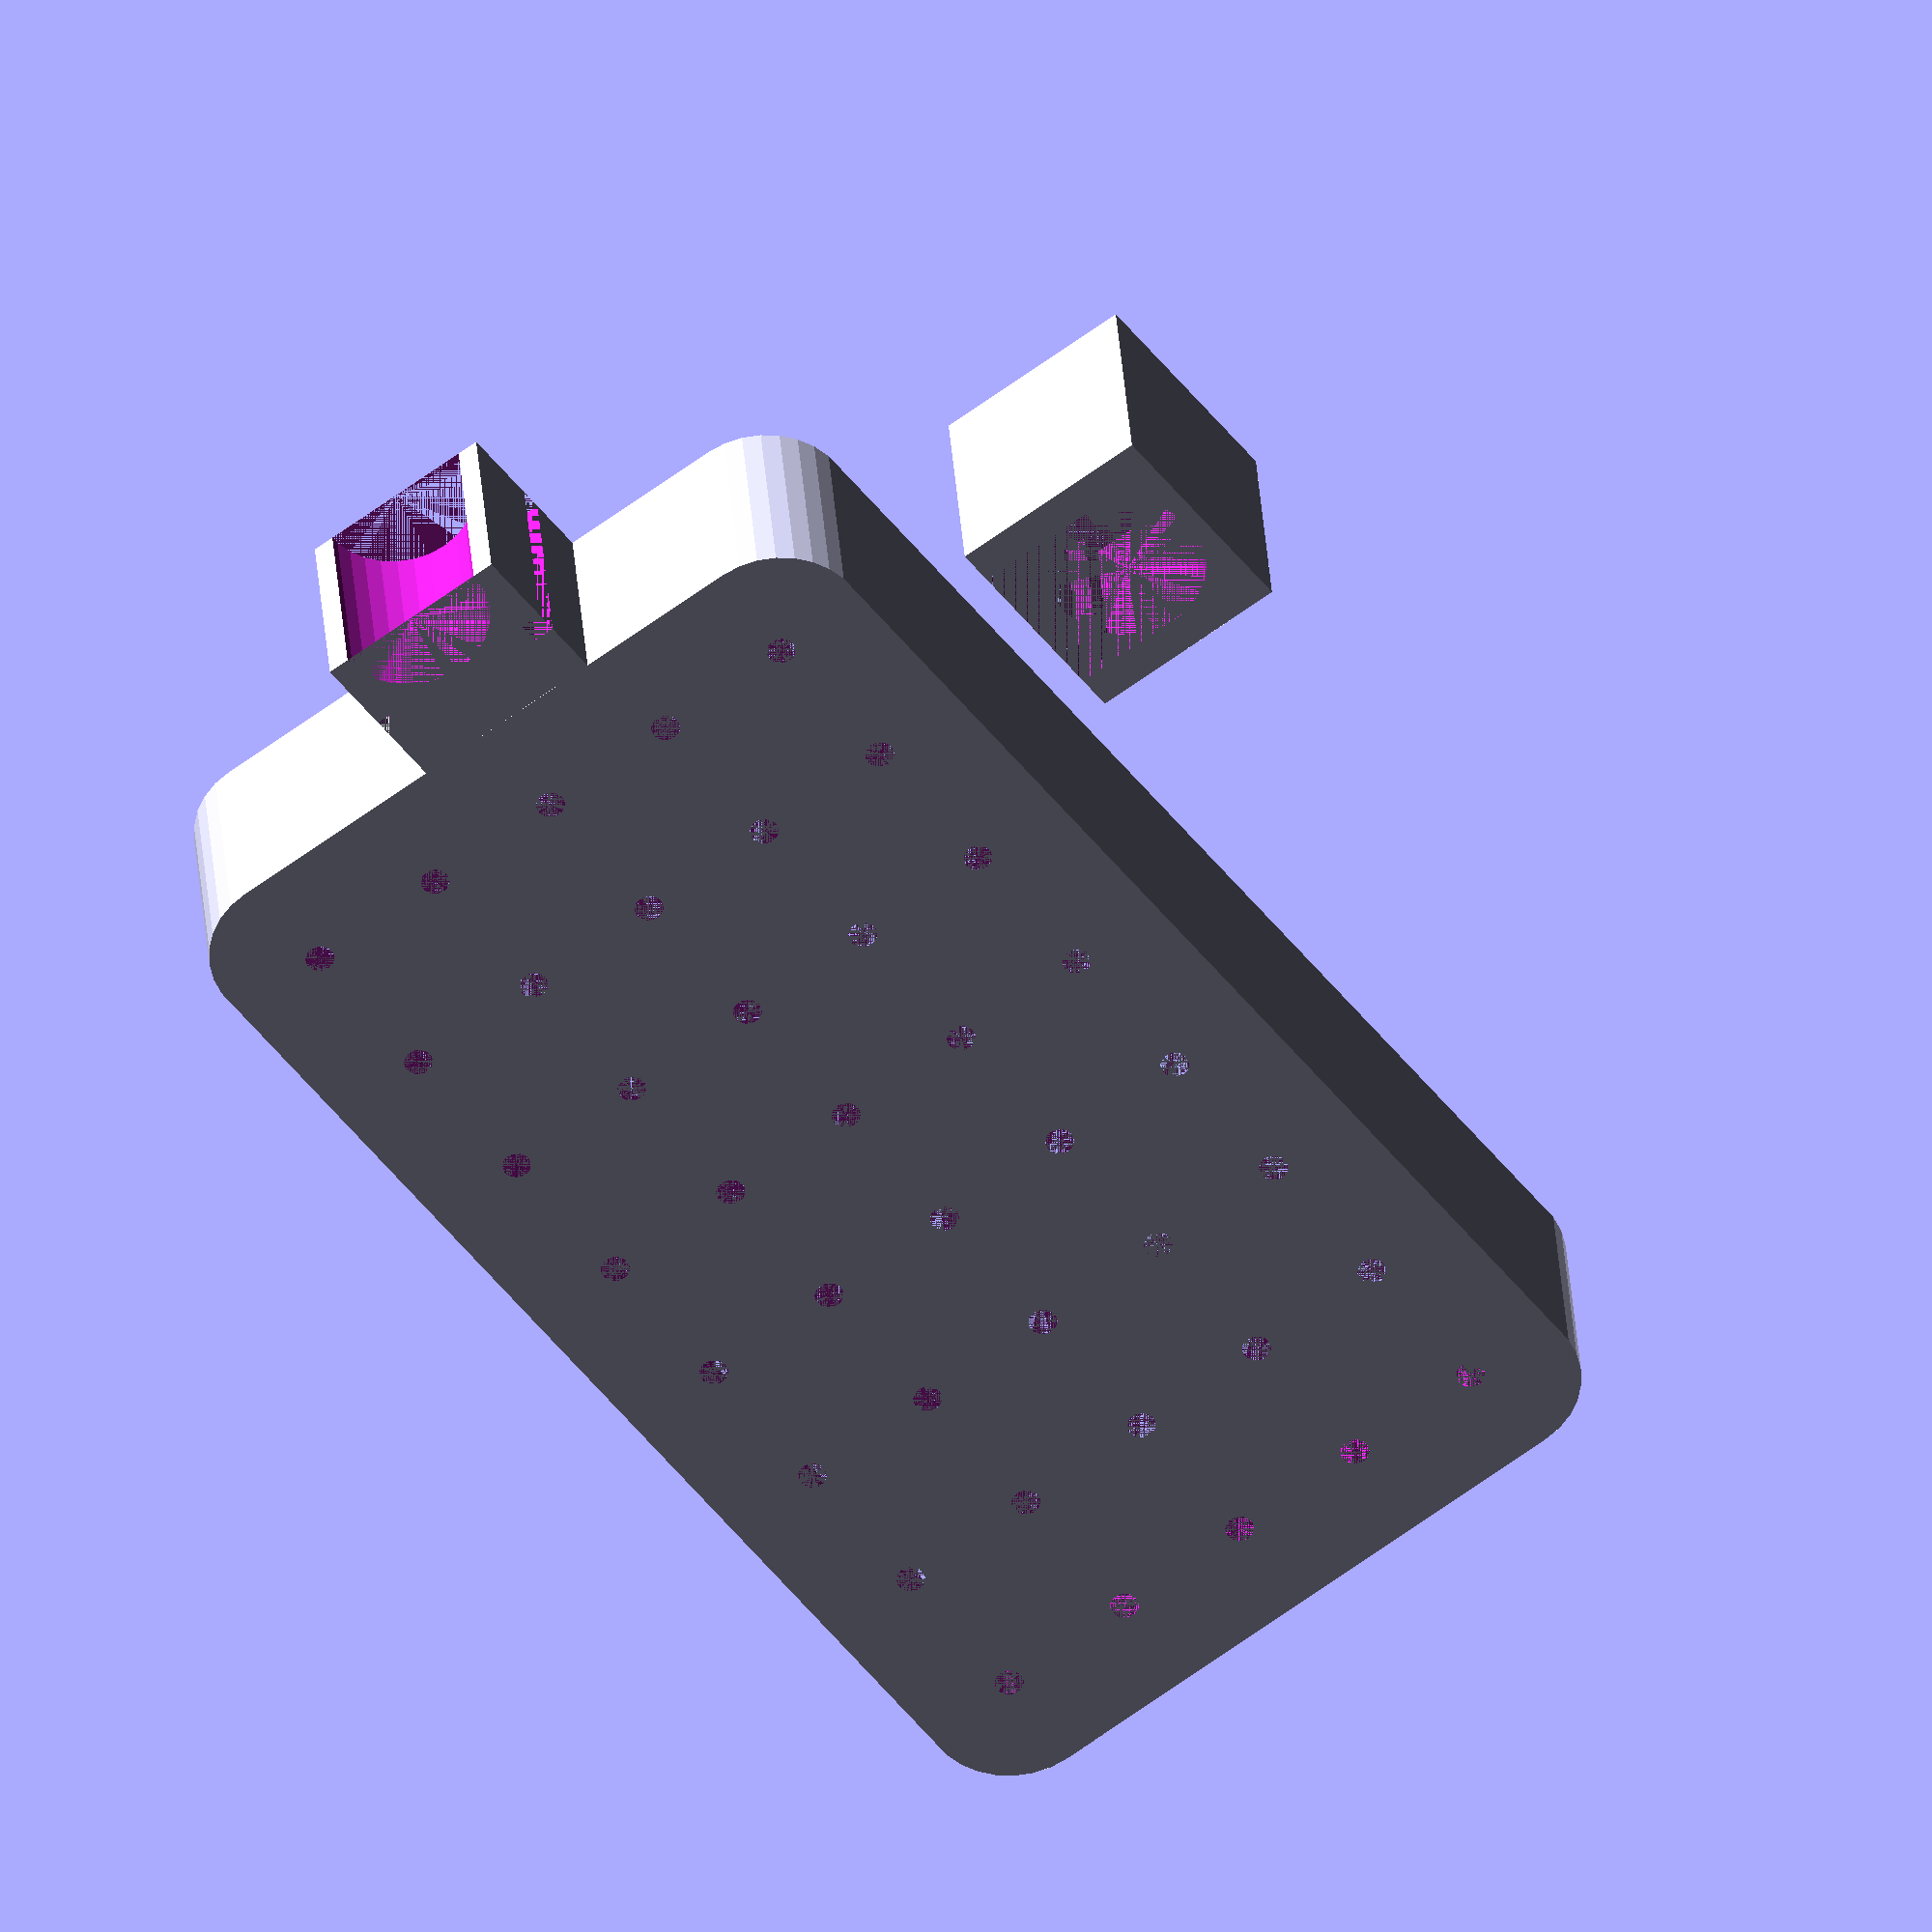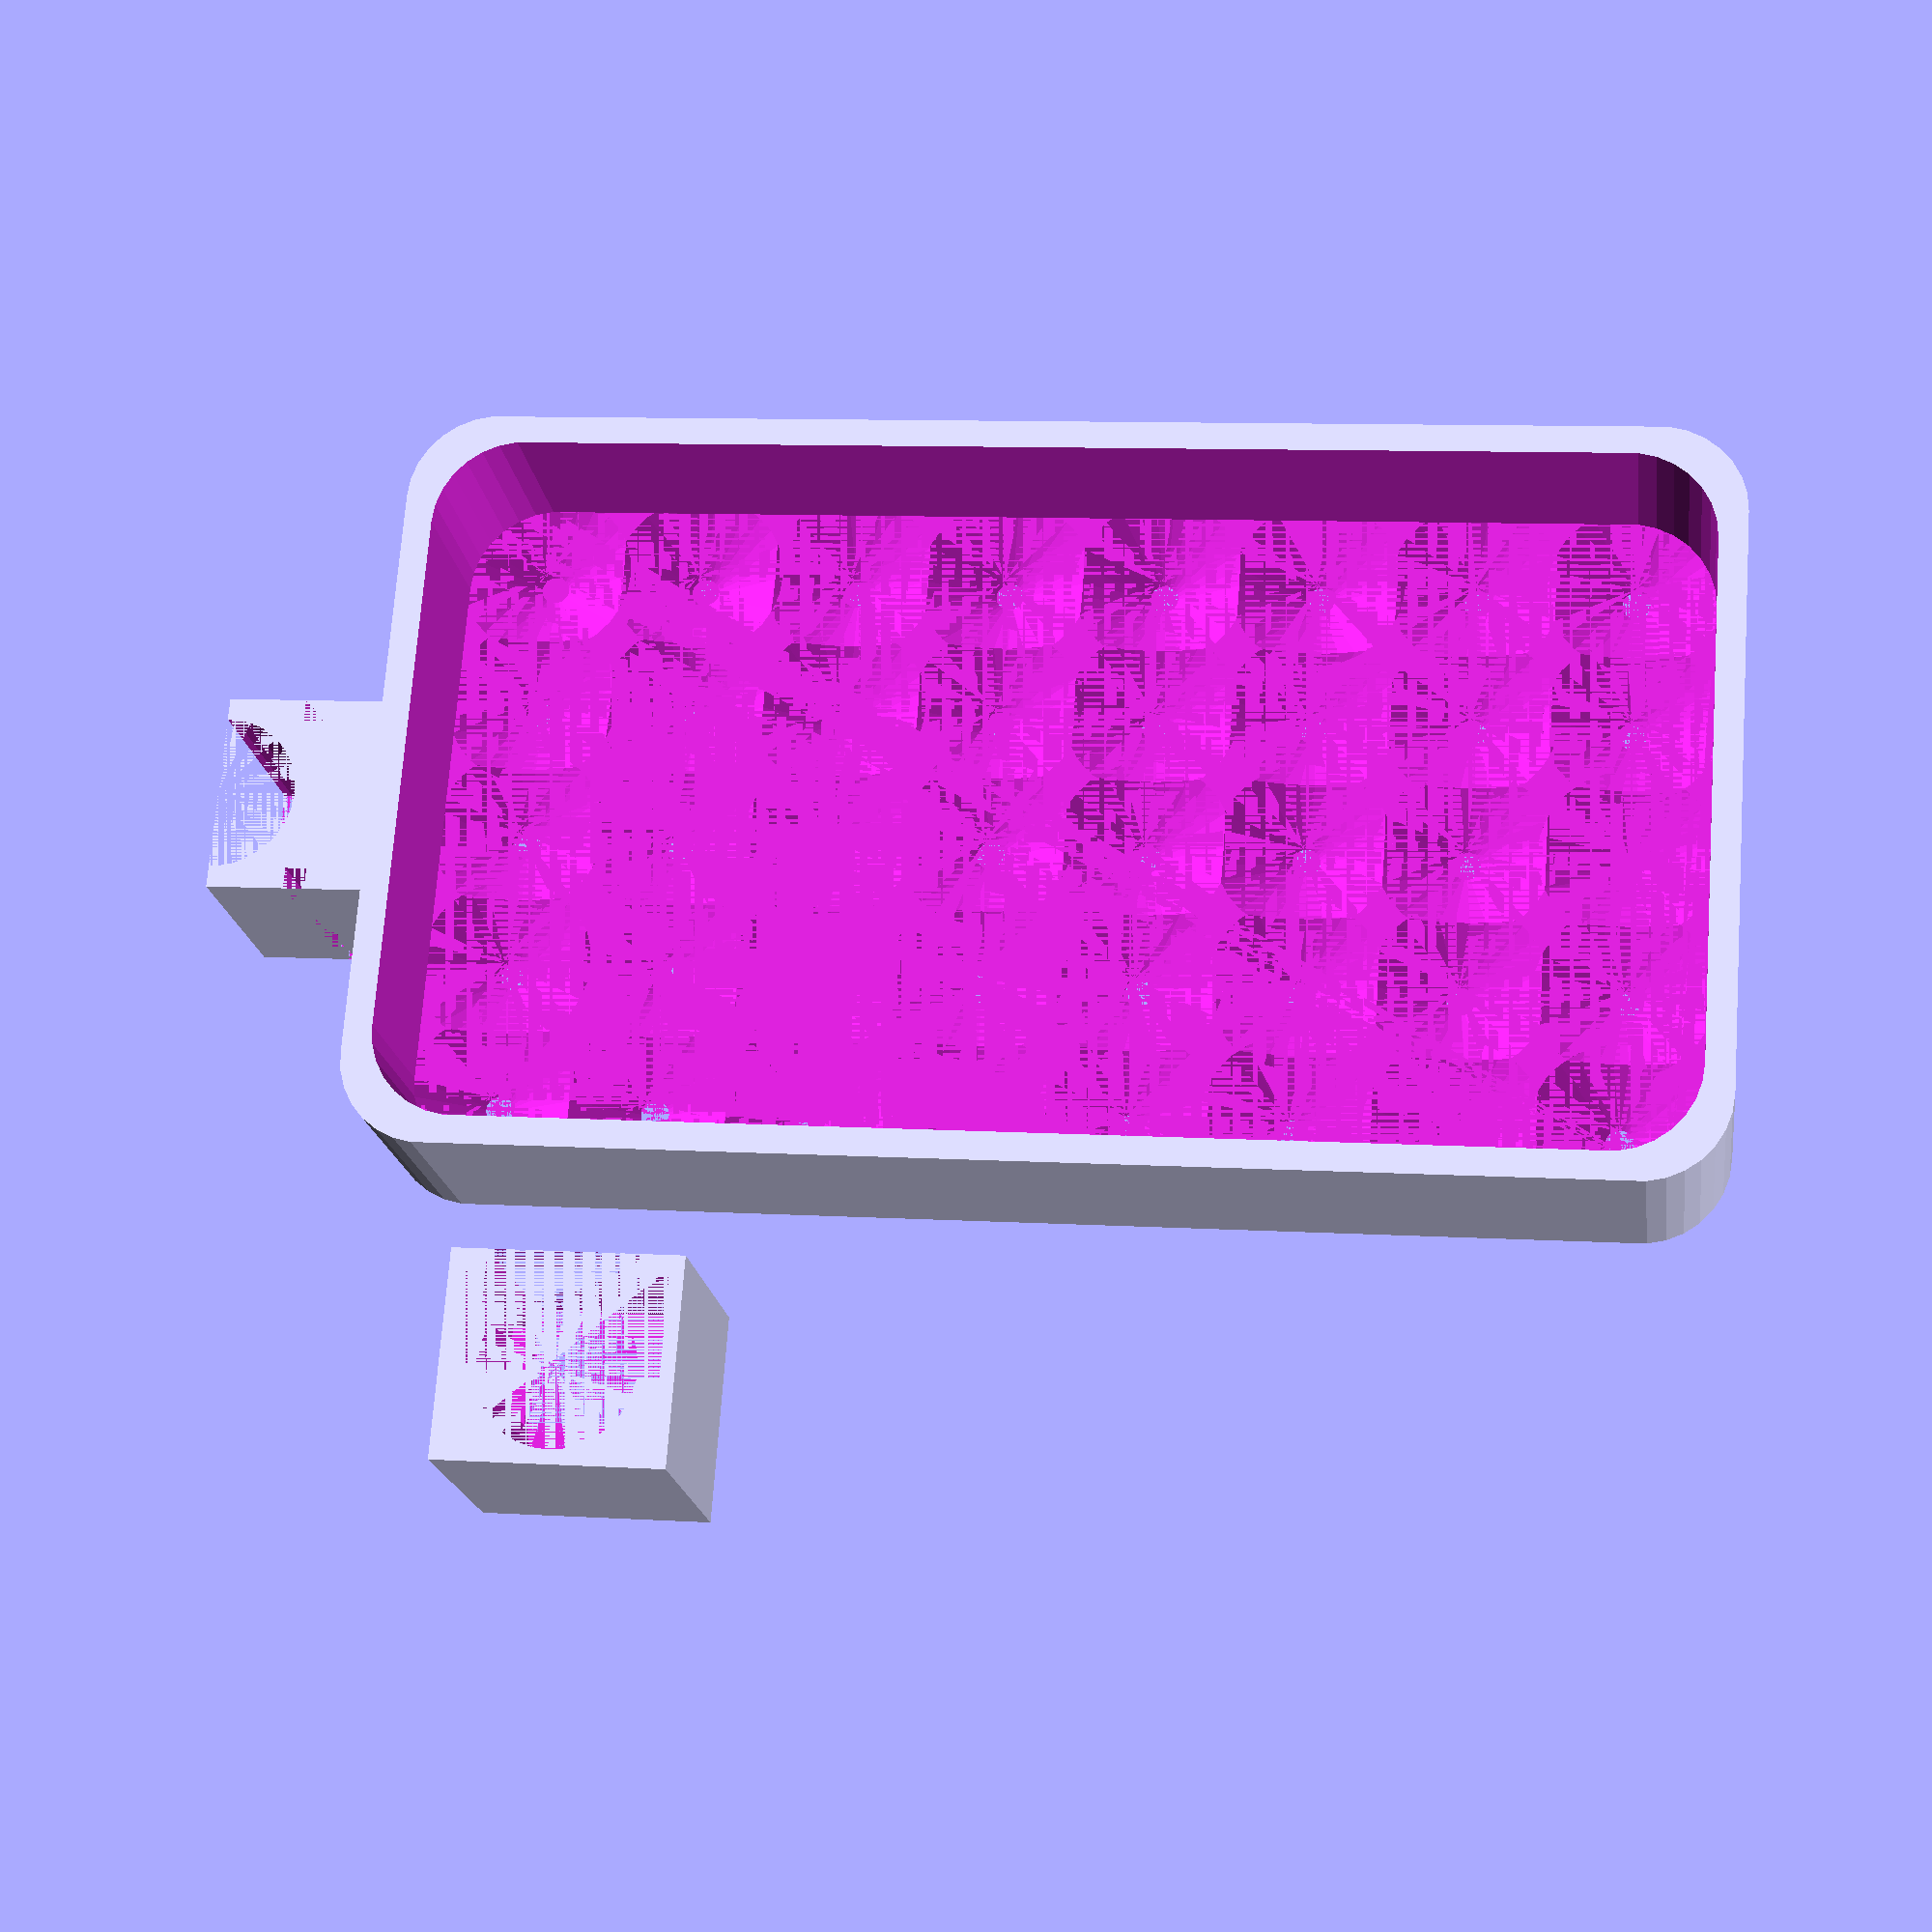
<openscad>
radius=11;
height=30;

top_border=2;
heel_width=3;
heel_height=3;

holder_length = 180;
holder_width = 100;
border = 4;
bottom_thickness=6;

rows = 8;
columns = 5;

translate([2 * radius - heel_width, 3 * radius + (2 * heel_height), 0]) {
	difference() {
		cube([2 * radius + 2 * top_border + heel_width, 2 * radius + 2 * heel_height + 2 * top_border, height + top_border]);
		translate([radius + top_border + heel_width, radius + top_border + heel_height, 0]) {cylinder(height + top_border, r=radius);}
		translate([0, top_border + heel_height, 0]) {cube([radius + top_border + heel_width, 2 * radius, height + top_border]);}
		translate([heel_width, top_border, top_border]) {cube([radius + heel_width, 2 * radius + 2 * heel_height, height]);}
		translate([0, top_border + heel_height, top_border]) {cube([heel_width, 2 * radius - heel_height, height]);}
	}
}

translate([-60,20,0]) {
rotate([0,0,-90]) {
difference() {
	cube([2 * radius, 2 * radius + 2 * heel_height, height]);
	translate([2 * radius, radius + heel_height, 0]) {cylinder(height, r=radius);}
	translate([1 * radius - heel_width, 0, 0]) { cube([heel_width, heel_height, height]);}
	translate([1 * radius - heel_width, 2 * radius + heel_height, 0]) { cube([heel_width, heel_height, height]);}
}

translate([-holder_length - 2 * border + holder_width/rows, -holder_width/2 + (2 * radius + 2 * heel_height)/2 - 2 * border + holder_width/rows, 0]) {
	difference() {
		minkowski() {
			cube([holder_length + 2 * border - (2 * holder_width/rows), holder_width + 2 * border - (2 * holder_width/rows), height-1]);
			cylinder(1, r=holder_width/rows);
		}
		translate([border, border, bottom_thickness]) {
			minkowski() {
				cube([holder_length - (2 * holder_width/rows), holder_width - (2 * holder_width/rows), height-1]);
				cylinder(1, r=holder_width/rows);
			}
		}
		for (row = [1: rows]) {
			for (column = [1: columns]) {
				translate([border + row * holder_length / rows - (holder_length / (2 * rows)) - holder_width/rows, border + column * holder_width / columns - (holder_width / (2 * columns)) - holder_width/rows, 0]) {cylinder(bottom_thickness, r1=2, r2=holder_width/rows);}
			}
		}
	}
}
}
}
</openscad>
<views>
elev=325.6 azim=217.2 roll=176.0 proj=o view=solid
elev=19.1 azim=94.2 roll=7.7 proj=p view=wireframe
</views>
